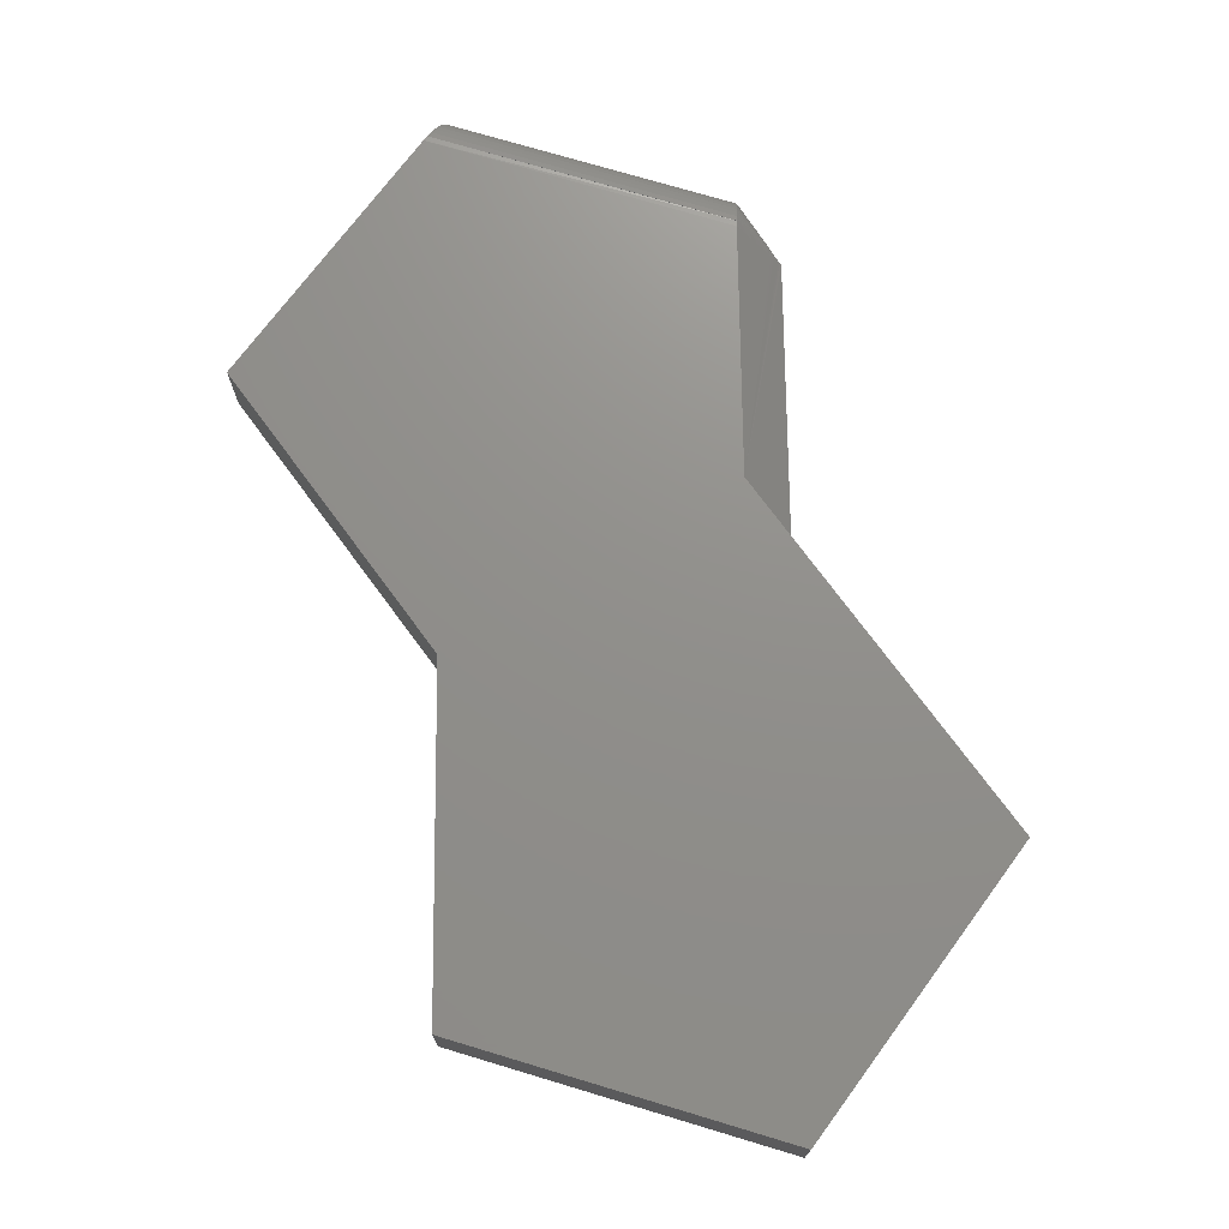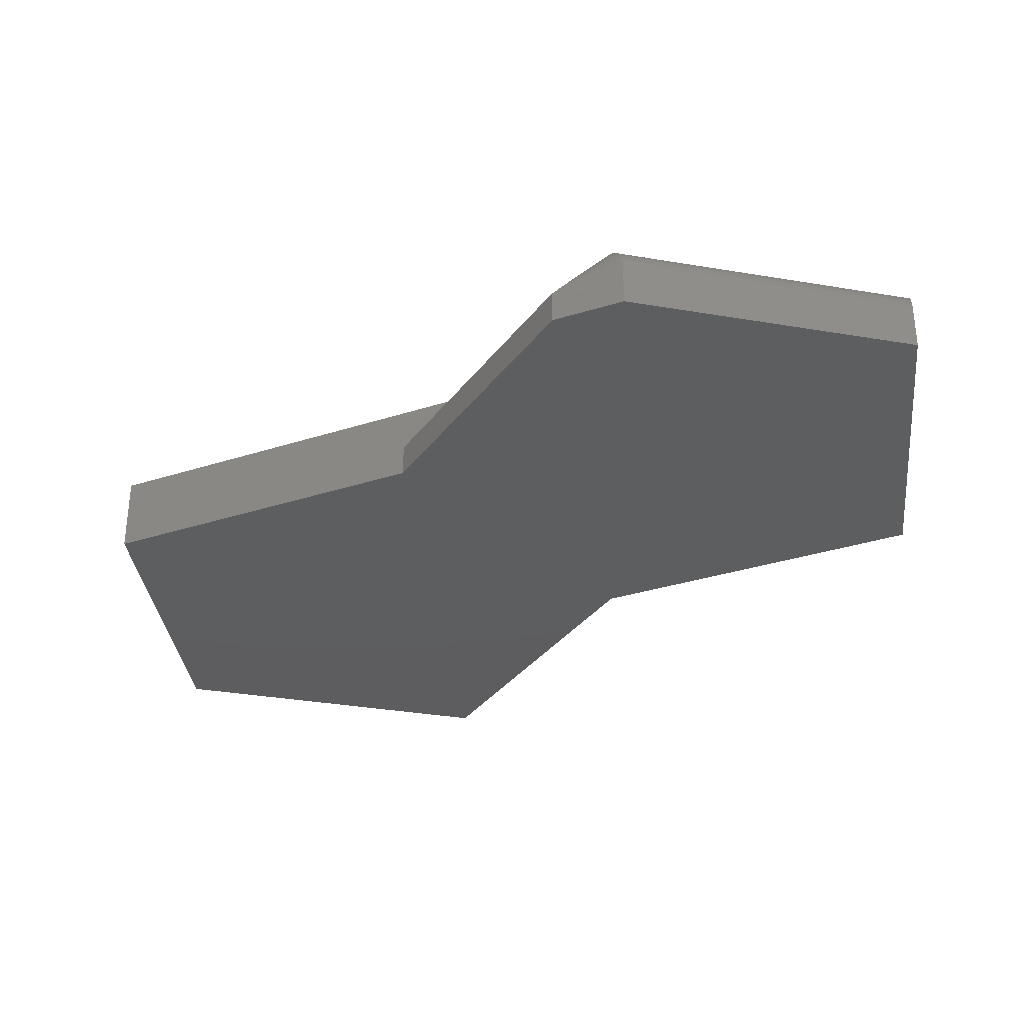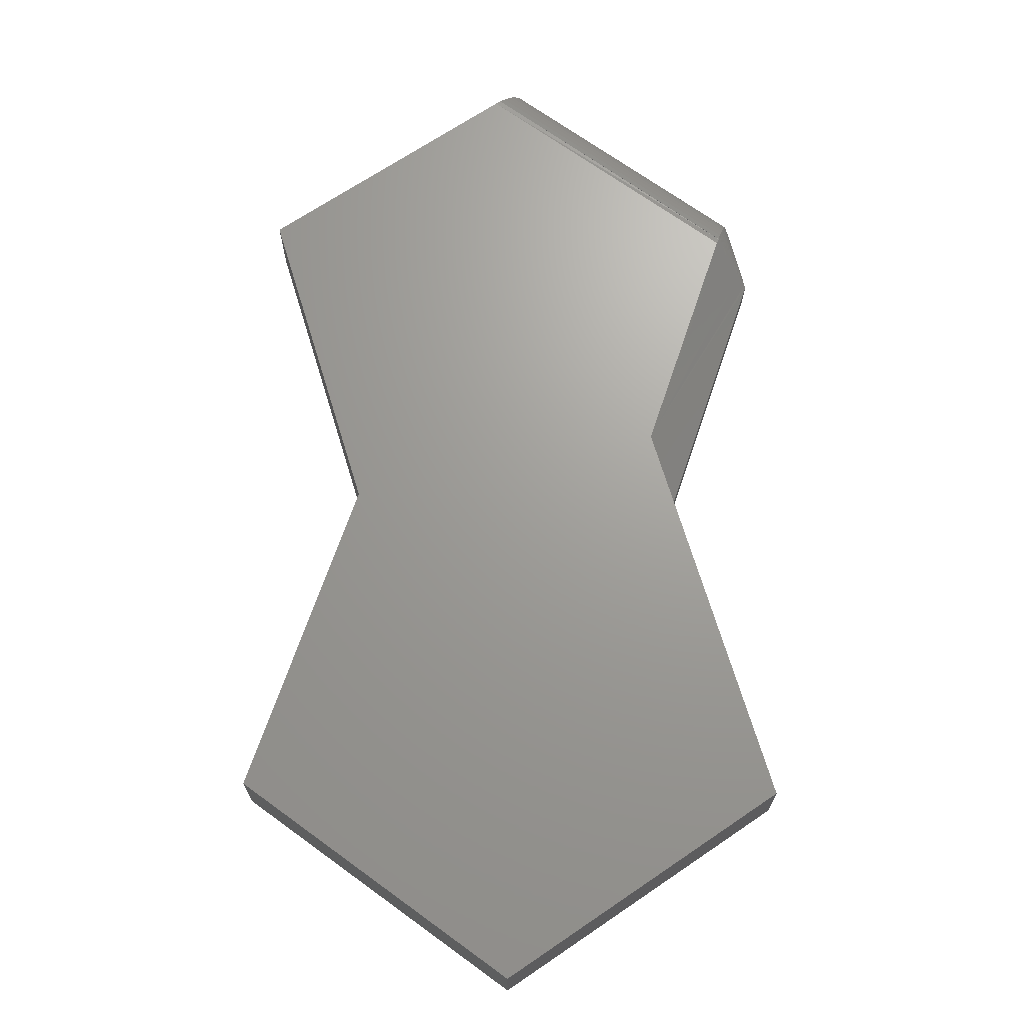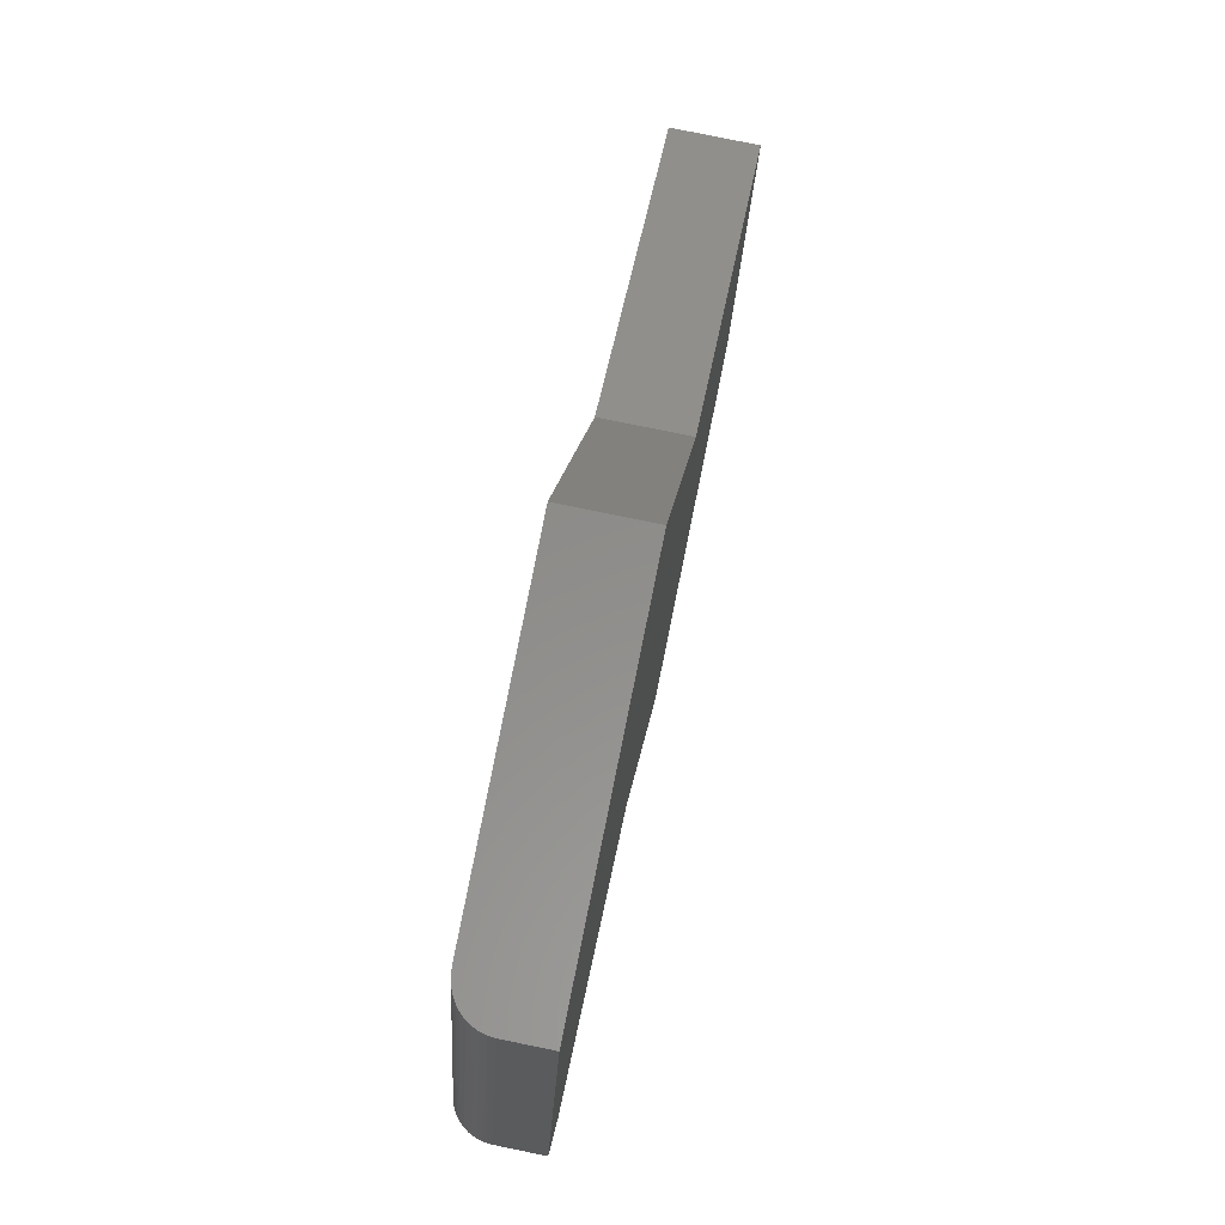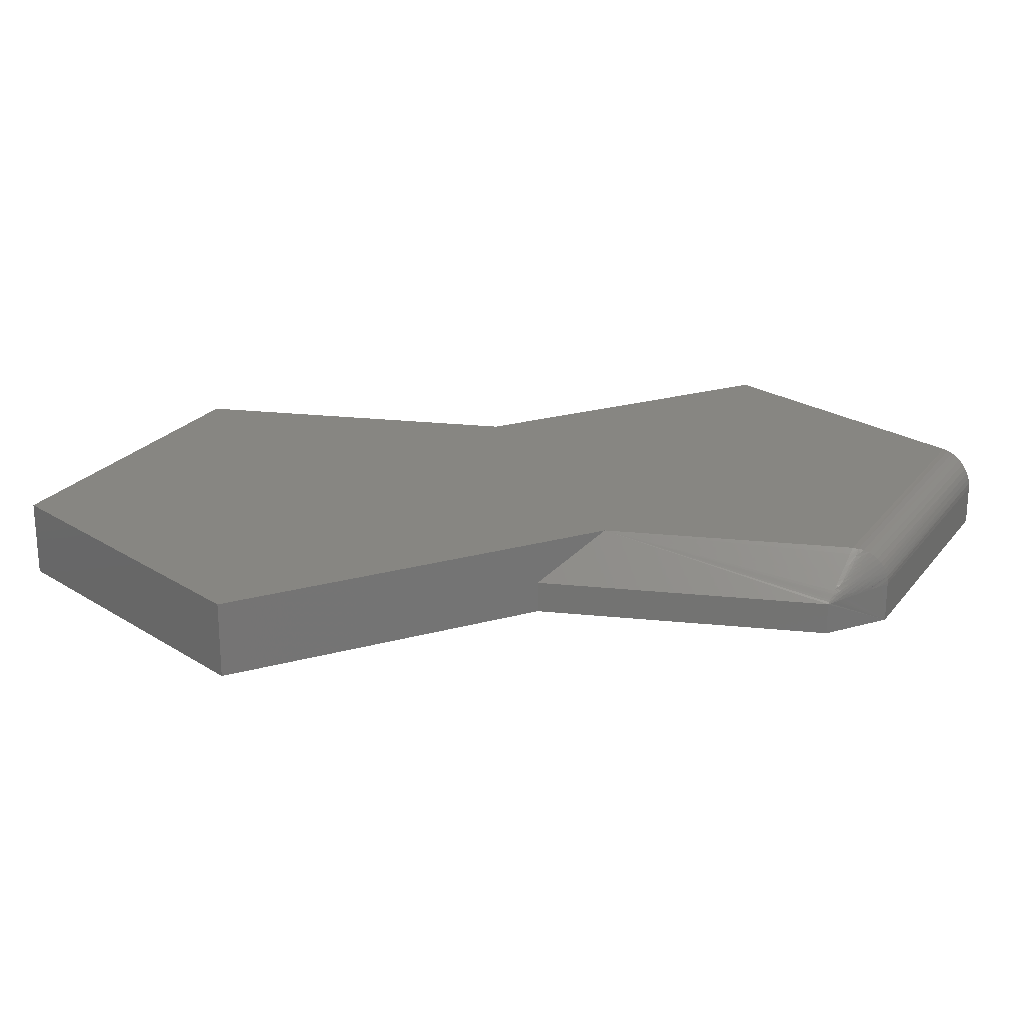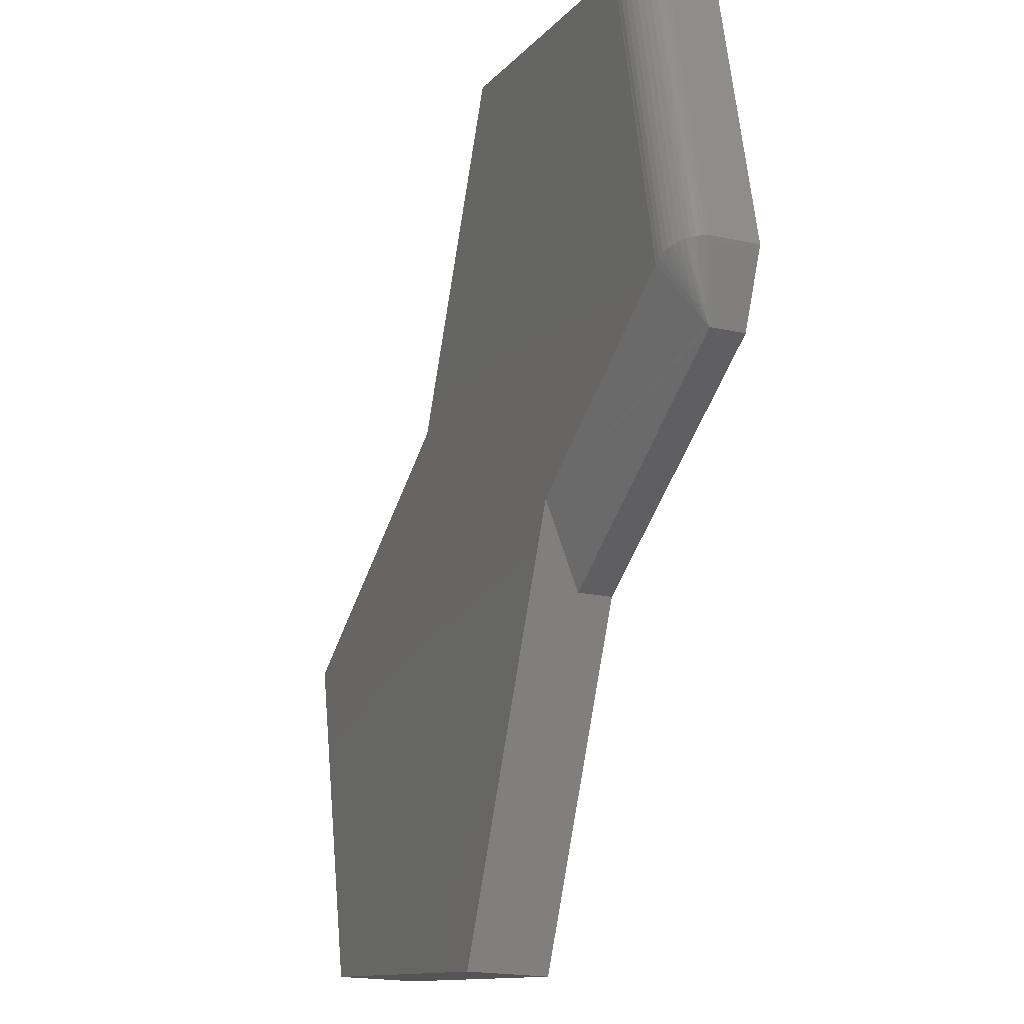
<metadata>
{"format":"stl","ext":"stl","renderer":"f3d","projection":"perspective","resolution":1024,"background":"white","views":[{"elev":72.7,"azim":119.5,"up":"+Y"},{"elev":-33.2,"azim":-90.5,"up":"+Y"},{"elev":68.7,"azim":138.9,"up":"+Y"},{"elev":79.2,"azim":-78.4,"up":"+Z"},{"elev":22.9,"azim":-139.7,"up":"+Y"},{"elev":-18.9,"azim":-113.1,"up":"+Z"}]}
</metadata>
<code>
# stl→obj: 142 verts, 280 faces
v 0.9702 -0.1484 -1.074
v 0.3275 -0.1484 -1.152
v 0.9702 1.91e-16 -1.074
v 0.3275 -1.969e-15 -1.152
v -0.4398 -0.001511 -0.1654
v -0.2969 5.03e-17 0.4196
v -0.4297 3.556e-17 -0.1703
v -0.3083 -0.0008341 0.4182
v -0.4397 -0.00087 -0.1645
v -0.4943 -0.07031 -0.1372
v -0.3701 -0.05929 0.4106
v -0.4939 -0.06254 -0.1374
v -0.3711 -0.07031 0.4105
v -0.3568 -0.02888 0.4123
v -0.4843 -0.03299 -0.1417
v -0.3629 -0.03822 0.4115
v -0.4879 -0.03991 -0.1401
v -0.4907 -0.04726 -0.1388
v -0.3674 -0.04849 0.411
v -0.4927 -0.05484 -0.1379
v -0.3196 -0.003378 0.4168
v -0.4489 -0.003244 -0.1595
v -0.3304 -0.007592 0.4155
v -0.4577 -0.007082 -0.1548
v -0.3403 -0.01328 0.4143
v -0.466 -0.01231 -0.1506
v -0.3492 -0.02044 0.4132
v -0.4735 -0.01881 -0.1468
v -0.48 -0.02649 -0.1437
v 0.5447 1.437e-16 -0.1105
v 0.2763 1.139e-16 0.4895
v 1.114 2.07e-16 -0.4384
v -0.006241 5.544e-16 -0.4173
v -0.3711 -0.1484 0.4105
v -0.4943 -0.1484 -0.1372
v -0.4389 -0.1484 -0.2644
v -0.4389 -0.08594 -0.2644
v 0.05526 -0.1484 -0.5526
v 0.05526 -0.08594 -0.5526
v 0.2763 -0.1484 0.4895
v 0.5447 -0.1484 -0.1105
v 1.114 -0.1484 -0.4384
v -0.4889 -0.07181 -0.1498
v -0.4834 -0.07334 -0.1624
v -0.478 -0.07488 -0.175
v -0.4725 -0.07642 -0.1875
v -0.4677 -0.07777 -0.1985
v -0.4637 -0.07892 -0.2079
v -0.4596 -0.08008 -0.2173
v -0.4575 -0.08066 -0.2221
v -0.4548 -0.08143 -0.2283
v -0.4521 -0.08219 -0.2346
v -0.4479 -0.08336 -0.244
v -0.4451 -0.0842 -0.2502
v -0.4422 -0.08505 -0.2564
v -0.4408 -0.08546 -0.2595
v -0.4384 -0.08289 -0.2607
v -0.4381 -0.07969 -0.2573
v -0.4378 -0.07645 -0.2538
v -0.4375 -0.07213 -0.2493
v -0.4373 -0.06997 -0.247
v -0.4369 -0.0657 -0.2424
v -0.4366 -0.06288 -0.2393
v -0.436 -0.05722 -0.2331
v -0.4353 -0.05086 -0.2261
v -0.4348 -0.04662 -0.2214
v -0.4339 -0.03813 -0.2122
v -0.4328 -0.02859 -0.2017
v -0.4318 -0.01904 -0.1912
v -0.4308 -0.009495 -0.1808
v -0.4418 -0.01179 -0.1759
v -0.4393 -0.02541 -0.1937
v -0.4456 -0.007445 -0.1676
v -0.4504 -0.01295 -0.1696
v -0.4409 -0.0346 -0.2033
v -0.4546 -0.01886 -0.172
v -0.4604 -0.0197 -0.1661
v -0.4418 -0.04143 -0.2106
v -0.4426 -0.04828 -0.2179
v -0.4621 -0.02527 -0.17
v -0.4401 -0.05885 -0.2323
v -0.4418 -0.05697 -0.2287
v -0.4648 -0.02961 -0.171
v -0.4654 -0.04226 -0.1829
v -0.4607 -0.05455 -0.2018
v -0.4639 -0.06012 -0.2004
v -0.471 -0.05137 -0.1808
v -0.4442 -0.07445 -0.2449
v -0.4738 -0.05711 -0.179
v -0.4809 -0.04838 -0.1595
v -0.449 -0.07826 -0.2401
v -0.4608 -0.07295 -0.2135
v -0.453 -0.07361 -0.2304
v -0.4832 -0.05003 -0.1559
v -0.4845 -0.05724 -0.1568
v -0.4858 -0.06146 -0.1553
v -0.4781 -0.0706 -0.1745
v -0.482 -0.06601 -0.165
v -0.4471 -0.0167 -0.1771
v -0.4437 -0.02052 -0.1845
v -0.4494 -0.02502 -0.1847
v -0.4565 -0.02437 -0.1761
v -0.4528 -0.02875 -0.1853
v -0.4452 -0.02975 -0.194
v -0.449 -0.03319 -0.1945
v -0.4575 -0.03089 -0.1822
v -0.4519 -0.03759 -0.1965
v -0.449 -0.04101 -0.2035
v -0.4451 -0.03772 -0.2035
v -0.4458 -0.0446 -0.2107
v -0.46 -0.03549 -0.184
v -0.4551 -0.04144 -0.1969
v -0.4526 -0.04445 -0.2033
v -0.4434 -0.05513 -0.2252
v -0.4374 -0.06172 -0.2374
v -0.4583 -0.05103 -0.2025
v -0.4527 -0.05781 -0.2174
v -0.4546 -0.05555 -0.2124
v -0.4496 -0.04796 -0.2107
v -0.449 -0.06234 -0.2274
v -0.4503 -0.06083 -0.2241
v -0.4471 -0.06465 -0.2323
v -0.4499 -0.06798 -0.2319
v -0.4462 -0.07223 -0.2406
v -0.469 -0.06307 -0.1921
v -0.4665 -0.06606 -0.1986
v -0.4637 -0.0695 -0.206
v -0.4584 -0.06686 -0.2154
v -0.4771 -0.05756 -0.1725
v -0.4708 -0.06522 -0.1893
v -0.4675 -0.0691 -0.1976
v -0.4586 -0.07965 -0.2196
v -0.4807 -0.06172 -0.1665
v -0.477 -0.06624 -0.1761
v -0.4731 -0.0708 -0.1857
v -0.4692 -0.07542 -0.1952
v -0.4646 -0.07258 -0.205
v -0.4616 -0.07609 -0.2123
v -0.4741 -0.07525 -0.184
v -0.4443 -0.06785 -0.2388
v -0.4553 -0.06127 -0.2168
v -0.4466 -0.05151 -0.218
f 1 2 3
f 3 2 4
f 5 6 7
f 6 5 8
f 8 5 9
f 10 11 12
f 10 13 11
f 14 15 16
f 15 17 16
f 16 17 18
f 16 18 19
f 19 18 20
f 19 20 11
f 20 12 11
f 8 9 21
f 21 9 22
f 21 22 23
f 23 22 24
f 23 24 25
f 25 24 26
f 25 26 27
f 27 26 28
f 27 28 14
f 14 28 29
f 14 29 15
f 30 6 31
f 6 30 7
f 7 30 32
f 7 32 33
f 33 32 3
f 33 3 4
f 34 13 35
f 35 13 10
f 36 37 38
f 38 37 39
f 40 34 41
f 41 34 35
f 41 35 42
f 42 35 36
f 42 36 38
f 38 2 42
f 42 2 1
f 33 4 39
f 39 4 2
f 39 2 38
f 42 1 32
f 32 1 3
f 35 10 43
f 35 43 44
f 35 44 45
f 35 45 46
f 35 46 47
f 35 47 48
f 35 48 49
f 35 49 50
f 35 50 51
f 35 51 52
f 35 52 53
f 35 53 54
f 35 54 55
f 35 55 56
f 35 56 37
f 35 37 36
f 33 39 37
f 33 37 57
f 33 57 58
f 33 58 59
f 33 59 60
f 33 60 61
f 33 61 62
f 33 62 63
f 33 63 64
f 33 64 65
f 33 65 66
f 33 66 67
f 33 67 68
f 33 68 69
f 33 69 70
f 33 70 7
f 69 71 5
f 5 70 69
f 68 72 71
f 71 69 68
f 73 74 24
f 22 73 24
f 67 75 72
f 72 68 67
f 76 77 26
f 24 76 26
f 24 74 76
f 66 78 75
f 75 67 66
f 65 79 78
f 78 66 65
f 77 80 28
f 26 77 28
f 64 81 82
f 79 64 82
f 79 65 64
f 83 84 29
f 28 83 29
f 85 86 87
f 85 87 15
f 29 85 15
f 29 84 85
f 56 55 88
f 57 56 88
f 88 58 57
f 87 89 90
f 87 90 17
f 15 87 17
f 55 54 91
f 88 55 91
f 52 51 92
f 93 52 92
f 18 17 94
f 95 96 20
f 18 95 20
f 18 94 95
f 44 12 20
f 45 44 20
f 20 97 45
f 98 97 20
f 96 98 20
f 12 43 10
f 12 44 43
f 70 5 7
f 73 22 9
f 9 5 73
f 73 5 71
f 74 73 71
f 71 99 74
f 100 99 71
f 76 74 99
f 99 101 76
f 100 101 99
f 76 102 77
f 102 76 101
f 101 103 102
f 103 101 104
f 105 103 104
f 80 77 102
f 102 106 80
f 103 106 102
f 106 103 105
f 105 107 106
f 108 107 105
f 109 108 105
f 110 78 79
f 80 83 28
f 83 80 106
f 106 111 83
f 111 106 107
f 107 112 111
f 113 112 107
f 108 113 107
f 82 114 79
f 64 115 81
f 63 115 64
f 111 84 83
f 84 111 112
f 112 116 84
f 113 116 112
f 117 118 119
f 120 121 114
f 82 120 114
f 122 120 82
f 81 122 82
f 122 81 115
f 116 85 84
f 122 123 120
f 59 58 88
f 124 91 93
f 124 88 91
f 56 57 37
f 125 89 87
f 126 125 87
f 86 126 87
f 127 126 86
f 92 127 86
f 128 92 86
f 92 128 93
f 91 52 93
f 53 52 91
f 54 53 91
f 90 94 17
f 129 94 90
f 89 129 90
f 130 129 89
f 125 130 89
f 131 130 125
f 126 131 125
f 50 132 92
f 51 50 92
f 133 95 94
f 129 133 94
f 134 133 129
f 135 134 129
f 130 135 129
f 136 135 130
f 131 136 130
f 47 136 131
f 137 47 131
f 137 48 47
f 138 48 137
f 49 48 138
f 132 49 138
f 50 49 132
f 136 46 135
f 136 47 46
f 139 45 97
f 139 46 45
f 140 60 59
f 140 59 88
f 140 88 124
f 140 124 123
f 140 123 122
f 140 122 115
f 140 115 63
f 140 63 62
f 140 62 61
f 140 61 60
f 141 85 118
f 141 118 117
f 141 117 121
f 141 121 120
f 141 120 123
f 71 72 100
f 100 72 104
f 100 104 101
f 72 75 104
f 104 75 109
f 104 109 105
f 75 78 109
f 109 78 110
f 109 110 108
f 114 142 79
f 79 142 119
f 79 119 110
f 110 119 113
f 110 113 108
f 85 116 118
f 118 116 113
f 118 113 119
f 119 142 117
f 117 142 114
f 117 114 121
f 124 93 123
f 123 93 128
f 123 128 141
f 141 128 86
f 141 86 85
f 132 138 92
f 92 138 137
f 92 137 127
f 127 137 131
f 127 131 126
f 46 139 135
f 135 139 97
f 135 97 134
f 134 97 98
f 134 98 133
f 133 98 96
f 133 96 95
f 13 19 11
f 34 40 31
f 34 31 6
f 34 6 8
f 34 8 21
f 34 21 23
f 34 23 25
f 34 25 27
f 34 27 14
f 34 14 16
f 34 16 19
f 34 19 13
f 41 30 40
f 40 30 31
f 41 42 30
f 30 42 32

</code>
